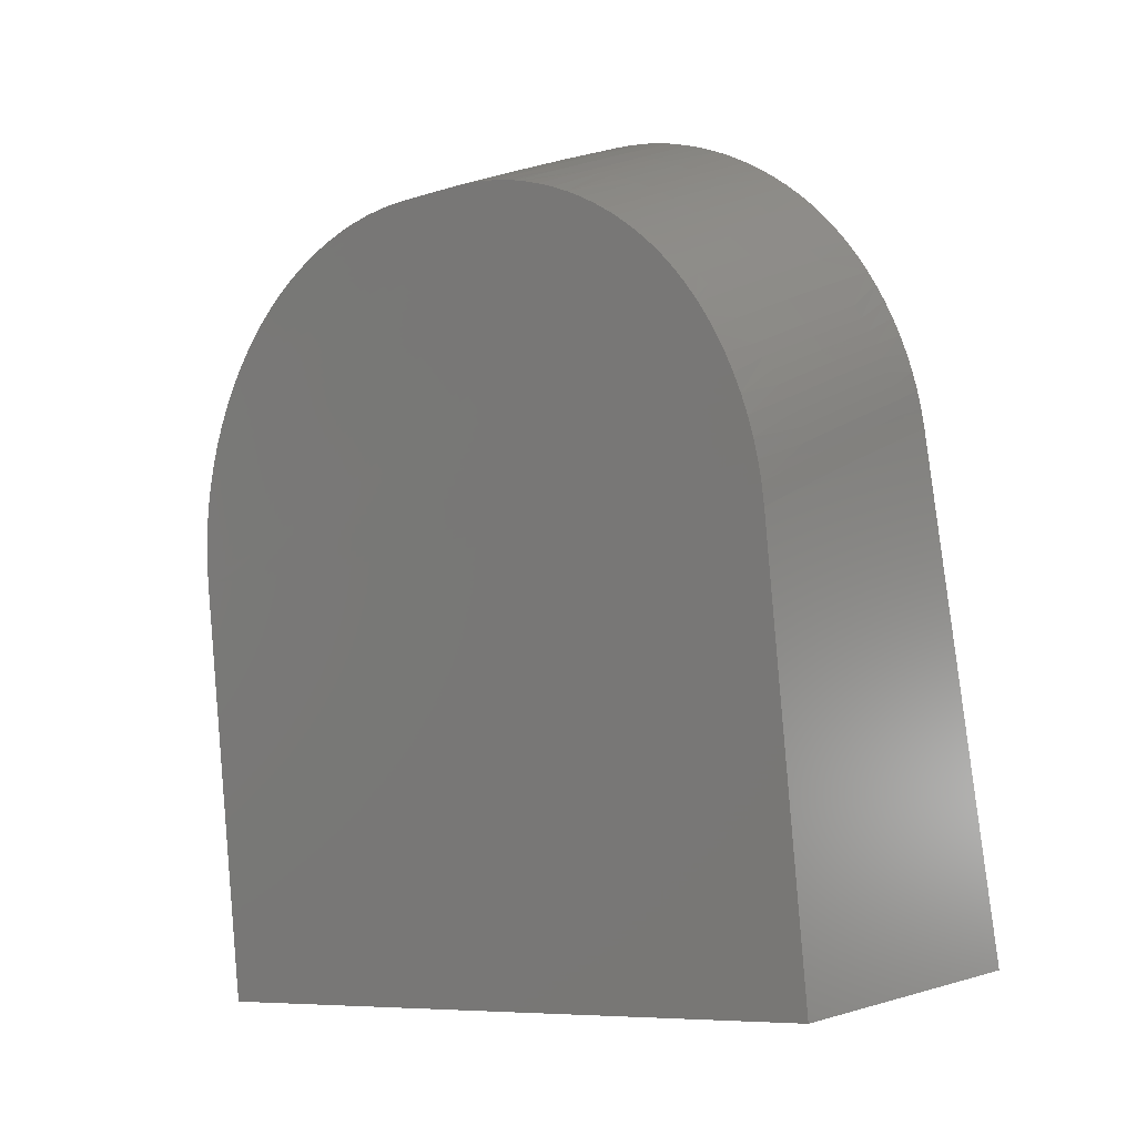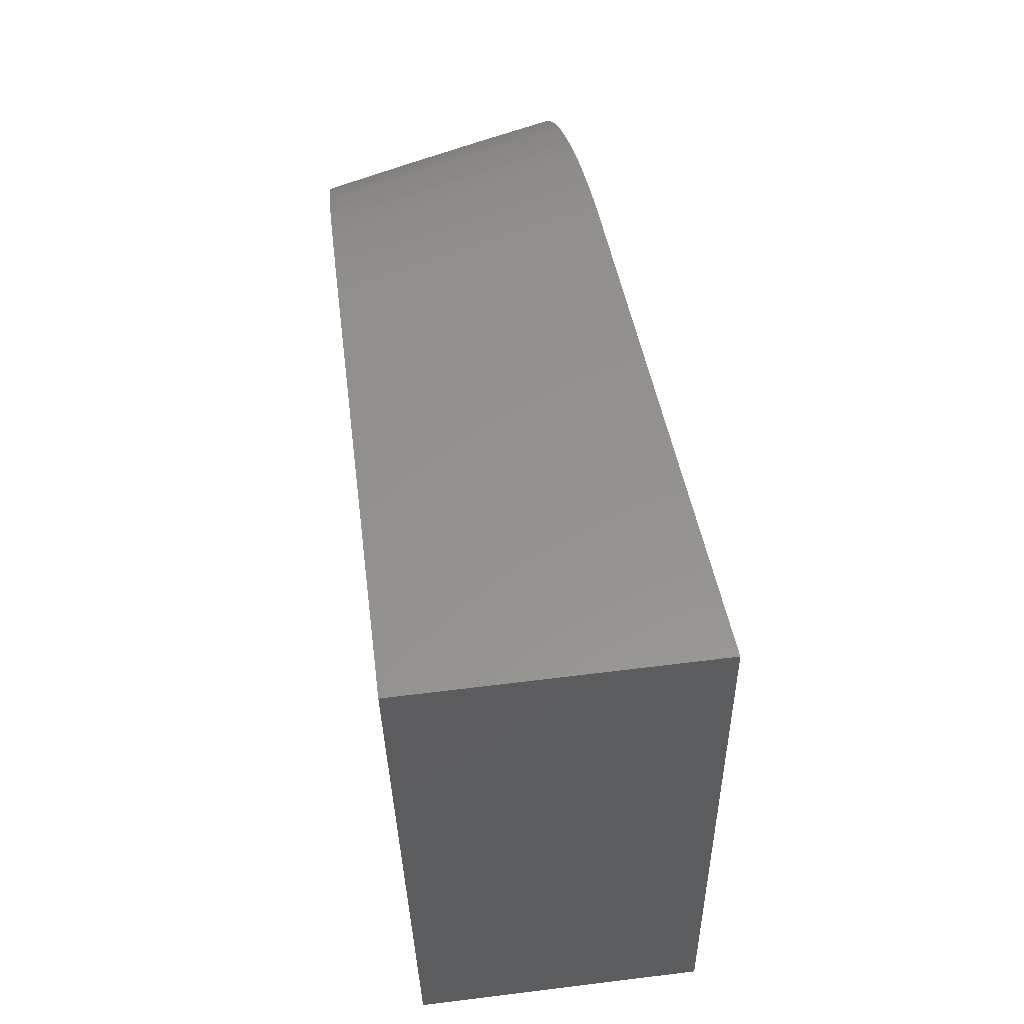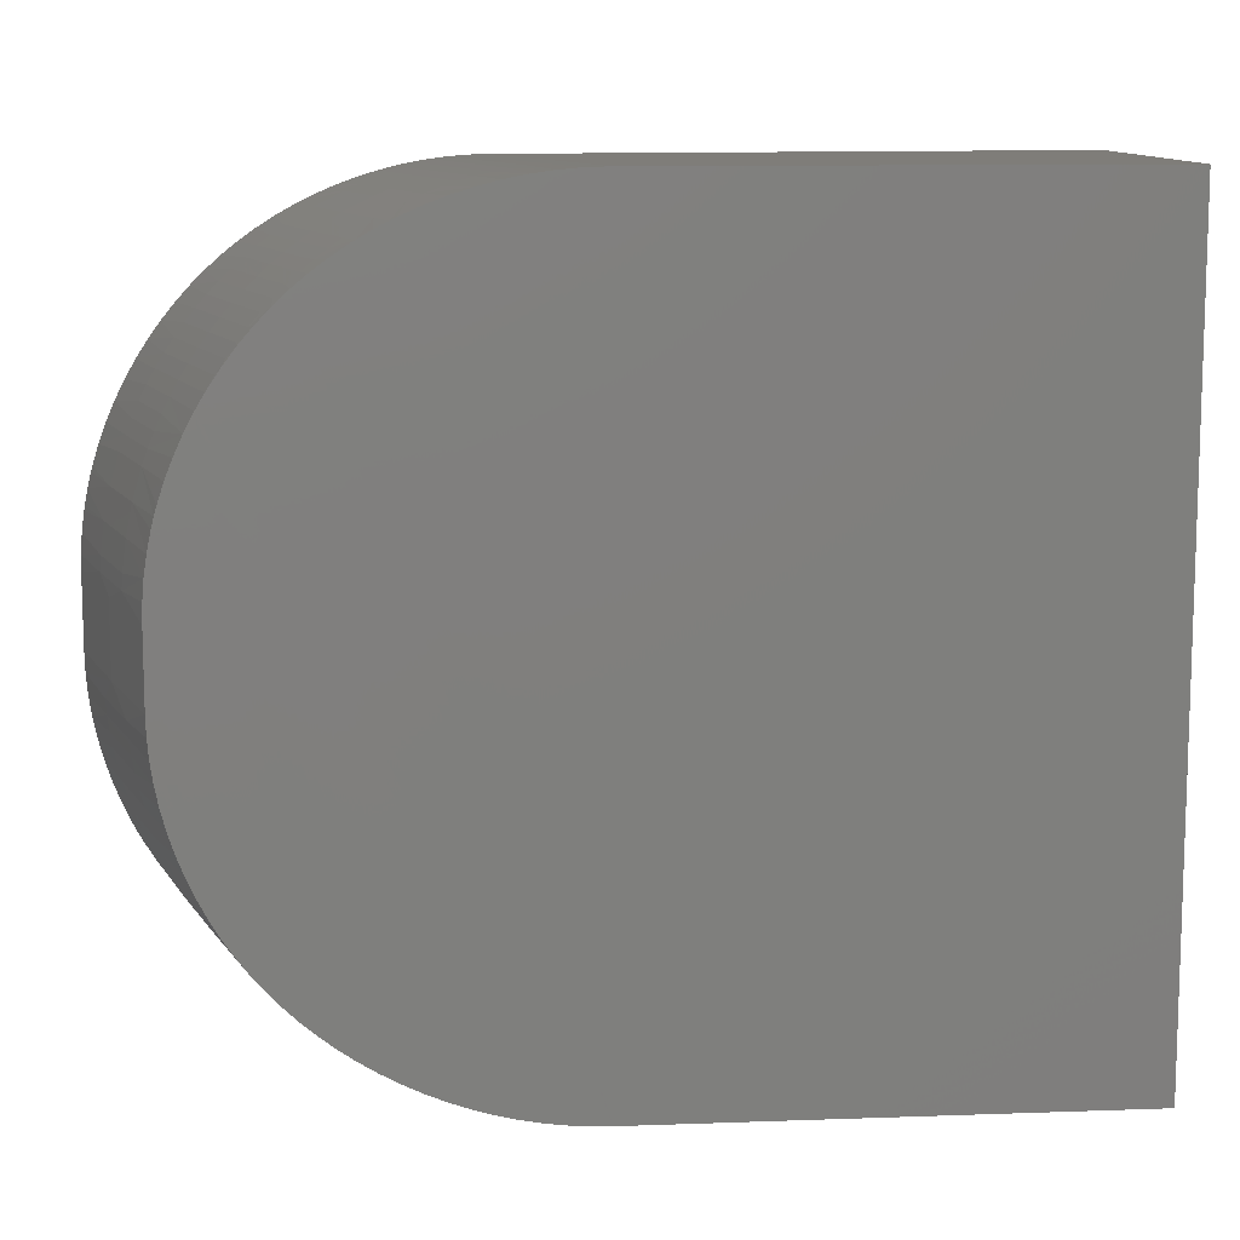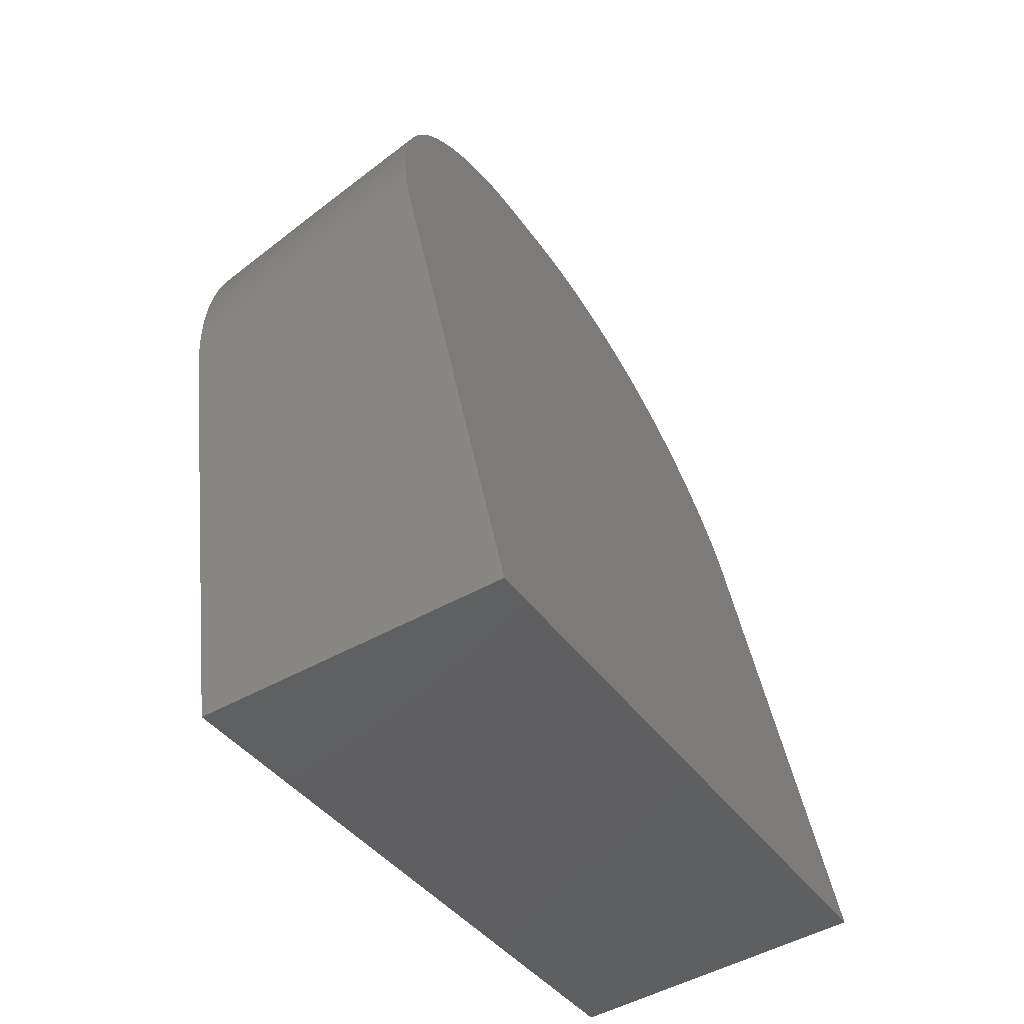
<metadata>
{"format":"stl","ext":"stl","renderer":"f3d","projection":"perspective","resolution":1024,"background":"white","views":[{"elev":-8.4,"azim":-48.9,"up":"+Y"},{"elev":-33.9,"azim":1.0,"up":"+Y"},{"elev":11.0,"azim":-88.1,"up":"+Z"},{"elev":-38.1,"azim":30.2,"up":"+Y"}]}
</metadata>
<code>
# stl→obj: 304 verts, 604 faces
v 2.821 2.113 4.102
v 2.821 2.113 4.132
v 2.873 2.134 4.132
v 2.873 2.134 4.102
v 2.924 2.155 4.132
v 2.924 2.155 4.102
v 3.006 1.777 4.282
v 2.864 1.759 4.282
v 3.006 1.777 3.952
v 2.864 1.759 3.952
v 2.84 1.957 3.952
v 2.831 2.03 4.265
v 2.83 2.035 4.262
v 2.824 2.09 4.209
v 2.824 2.084 4.218
v 2.84 1.957 4.282
v 2.839 1.967 4.282
v 2.823 2.098 4.038
v 2.823 2.094 4.031
v 2.823 2.094 4.203
v 2.835 1.995 3.957
v 2.836 1.99 3.956
v 2.836 1.993 4.278
v 2.834 2.002 4.276
v 2.833 2.01 4.273
v 2.83 2.041 4.259
v 2.829 2.043 4.258
v 2.829 2.05 4.253
v 2.837 1.982 3.954
v 2.838 1.974 3.953
v 2.832 2.019 4.27
v 2.831 2.027 4.266
v 2.822 2.108 4.169
v 2.821 2.109 4.164
v 2.839 1.966 3.952
v 2.838 1.975 4.281
v 2.837 1.984 4.28
v 2.828 2.056 4.248
v 2.827 2.062 4.243
v 2.826 2.068 4.237
v 2.822 2.101 4.046
v 2.832 2.022 3.966
v 2.833 2.015 3.963
v 2.823 2.098 4.196
v 2.822 2.101 4.188
v 2.829 2.045 3.978
v 2.83 2.037 3.974
v 2.831 2.03 3.97
v 2.834 2.007 3.96
v 2.835 1.998 3.958
v 2.826 2.074 4.231
v 2.825 2.079 4.225
v 2.822 2.104 4.18
v 2.822 2.107 4.172
v 2.821 2.11 4.156
v 2.821 2.112 4.148
v 2.821 2.112 4.14
v 2.821 2.109 4.07
v 2.822 2.107 4.061
v 2.822 2.104 4.054
v 2.826 2.07 3.999
v 2.827 2.064 3.993
v 2.828 2.058 3.988
v 2.828 2.051 3.983
v 2.821 2.112 4.094
v 2.821 2.112 4.086
v 2.821 2.11 4.078
v 2.824 2.09 4.024
v 2.824 2.085 4.017
v 2.825 2.08 4.011
v 2.826 2.075 4.004
v 2.957 2.006 4.282
v 2.944 2.001 4.282
v 2.875 1.972 4.282
v 2.909 1.987 4.282
v 2.941 2.01 4.282
v 2.851 2.125 4.138
v 2.871 1.981 4.282
v 2.868 1.987 4.281
v 2.888 2.14 4.138
v 2.924 2.155 4.138
v 2.888 2.14 4.144
v 2.924 2.154 4.146
v 2.925 2.153 4.154
v 2.888 2.138 4.156
v 2.925 2.153 4.156
v 2.925 2.152 4.163
v 2.889 2.136 4.169
v 2.925 2.15 4.169
v 2.925 2.15 4.171
v 2.891 2.133 4.181
v 2.926 2.147 4.179
v 2.892 2.131 4.187
v 2.927 2.145 4.187
v 2.893 2.128 4.193
v 2.927 2.141 4.195
v 2.894 2.126 4.198
v 2.895 2.123 4.204
v 2.928 2.138 4.202
v 2.896 2.12 4.21
v 2.929 2.133 4.21
v 2.897 2.117 4.215
v 2.93 2.129 4.217
v 2.899 2.114 4.22
v 2.931 2.124 4.223
v 2.9 2.11 4.225
v 2.902 2.106 4.23
v 2.932 2.119 4.23
v 2.903 2.102 4.235
v 2.933 2.114 4.236
v 2.905 2.098 4.24
v 2.934 2.109 4.241
v 2.906 2.094 4.244
v 2.908 2.09 4.248
v 2.936 2.103 4.246
v 2.91 2.085 4.252
v 2.937 2.097 4.251
v 2.912 2.081 4.255
v 2.938 2.09 4.256
v 2.914 2.076 4.259
v 2.94 2.084 4.26
v 2.941 2.076 4.265
v 2.918 2.066 4.265
v 2.922 2.056 4.27
v 2.943 2.069 4.268
v 2.924 2.05 4.273
v 2.944 2.062 4.271
v 2.927 2.045 4.275
v 2.946 2.054 4.274
v 2.929 2.039 4.276
v 2.948 2.047 4.277
v 2.931 2.033 4.278
v 2.95 2.039 4.279
v 2.934 2.028 4.279
v 2.951 2.031 4.28
v 2.936 2.022 4.28
v 2.938 2.016 4.281
v 2.953 2.023 4.281
v 2.955 2.015 4.282
v 2.866 1.992 4.28
v 2.863 1.998 4.279
v 2.861 2.004 4.278
v 2.859 2.01 4.276
v 2.856 2.015 4.275
v 2.854 2.021 4.273
v 2.851 2.026 4.27
v 2.847 2.036 4.265
v 2.843 2.046 4.259
v 2.841 2.051 4.255
v 2.839 2.056 4.252
v 2.837 2.06 4.248
v 2.835 2.064 4.244
v 2.833 2.068 4.24
v 2.825 2.087 4.215
v 2.827 2.084 4.22
v 2.828 2.08 4.225
v 2.83 2.076 4.23
v 2.831 2.072 4.235
v 2.857 2.111 4.198
v 2.859 2.108 4.204
v 2.856 2.113 4.193
v 2.855 2.116 4.187
v 2.855 2.118 4.181
v 2.853 2.121 4.169
v 2.852 2.123 4.156
v 2.852 2.125 4.144
v 2.86 2.105 4.21
v 2.861 2.102 4.215
v 2.862 2.099 4.22
v 2.864 2.095 4.225
v 2.865 2.092 4.23
v 2.867 2.088 4.235
v 2.869 2.084 4.24
v 2.871 2.079 4.244
v 2.872 2.075 4.248
v 2.874 2.071 4.252
v 2.876 2.066 4.255
v 2.878 2.061 4.259
v 2.882 2.051 4.265
v 2.887 2.041 4.27
v 2.889 2.036 4.273
v 2.891 2.03 4.275
v 2.894 2.024 4.276
v 2.896 2.019 4.278
v 2.898 2.013 4.279
v 2.901 2.007 4.28
v 2.903 2.002 4.281
v 2.906 1.996 4.282
v 2.928 2.14 4.037
v 2.927 2.143 4.044
v 2.949 2.043 3.957
v 2.95 2.037 3.955
v 2.951 2.031 3.954
v 2.929 2.132 4.022
v 2.928 2.137 4.03
v 2.928 2.138 4.032
v 2.926 2.147 4.053
v 2.926 2.149 4.061
v 2.957 2.006 3.952
v 2.955 2.012 3.952
v 2.954 2.02 3.953
v 2.952 2.029 3.954
v 2.925 2.151 4.069
v 2.925 2.153 4.077
v 2.925 2.154 4.086
v 2.935 2.106 3.991
v 2.934 2.112 3.997
v 2.932 2.118 4.003
v 2.924 2.155 4.094
v 2.948 2.045 3.958
v 2.946 2.054 3.96
v 2.944 2.062 3.963
v 2.943 2.07 3.967
v 2.941 2.078 3.971
v 2.939 2.085 3.975
v 2.938 2.093 3.98
v 2.936 2.1 3.985
v 2.931 2.123 4.009
v 2.93 2.128 4.015
v 2.875 1.972 3.952
v 2.909 1.987 3.952
v 2.944 2.001 3.952
v 2.942 2.007 3.952
v 2.94 2.013 3.953
v 2.935 2.024 3.954
v 2.93 2.035 3.957
v 2.926 2.046 3.96
v 2.924 2.052 3.963
v 2.921 2.057 3.965
v 2.919 2.063 3.968
v 2.917 2.068 3.971
v 2.915 2.073 3.974
v 2.913 2.078 3.977
v 2.911 2.083 3.981
v 2.909 2.088 3.985
v 2.907 2.092 3.989
v 2.905 2.097 3.993
v 2.904 2.101 3.997
v 2.902 2.105 4.002
v 2.901 2.109 4.007
v 2.899 2.112 4.011
v 2.898 2.116 4.016
v 2.897 2.119 4.022
v 2.894 2.124 4.032
v 2.892 2.129 4.044
v 2.891 2.132 4.049
v 2.891 2.133 4.055
v 2.89 2.135 4.062
v 2.889 2.137 4.068
v 2.889 2.138 4.074
v 2.888 2.139 4.08
v 2.888 2.14 4.086
v 2.888 2.14 4.093
v 2.851 2.125 4.093
v 2.852 2.125 4.086
v 2.852 2.124 4.08
v 2.858 2.109 4.032
v 2.856 2.114 4.044
v 2.855 2.117 4.049
v 2.854 2.118 4.055
v 2.853 2.12 4.062
v 2.853 2.122 4.068
v 2.852 2.123 4.074
v 2.86 2.104 4.022
v 2.824 2.089 4.022
v 2.827 2.082 4.011
v 2.829 2.079 4.007
v 2.83 2.075 4.002
v 2.832 2.071 3.997
v 2.834 2.067 3.993
v 2.836 2.062 3.989
v 2.838 2.058 3.985
v 2.84 2.053 3.981
v 2.842 2.048 3.977
v 2.844 2.043 3.974
v 2.846 2.038 3.971
v 2.848 2.033 3.968
v 2.851 2.028 3.965
v 2.853 2.022 3.963
v 2.855 2.017 3.96
v 2.86 2.006 3.957
v 2.865 1.995 3.954
v 2.87 1.984 3.953
v 2.872 1.978 3.952
v 2.907 1.993 3.952
v 2.905 1.998 3.953
v 2.9 2.01 3.954
v 2.895 2.021 3.957
v 2.891 2.032 3.96
v 2.888 2.037 3.963
v 2.886 2.043 3.965
v 2.884 2.048 3.968
v 2.882 2.053 3.971
v 2.879 2.058 3.974
v 2.877 2.063 3.977
v 2.875 2.068 3.981
v 2.873 2.073 3.985
v 2.871 2.078 3.989
v 2.87 2.082 3.993
v 2.868 2.086 3.997
v 2.866 2.09 4.002
v 2.865 2.094 4.007
v 2.863 2.097 4.011
v 2.862 2.101 4.016
f 1 2 3
f 1 3 4
f 4 3 5
f 4 5 6
f 7 8 9
f 9 8 10
f 11 10 8
f 11 12 13
f 14 11 15
f 8 16 11
f 11 16 17
f 18 19 1
f 20 21 22
f 23 24 11
f 11 24 25
f 13 26 11
f 11 26 27
f 11 27 28
f 22 29 20
f 20 29 30
f 25 31 11
f 11 31 32
f 11 32 12
f 19 33 34
f 11 14 20
f 11 20 35
f 35 20 30
f 17 36 11
f 11 36 37
f 11 37 23
f 28 38 11
f 11 38 39
f 11 39 40
f 18 1 41
f 20 42 43
f 19 20 44
f 19 44 45
f 46 47 20
f 20 47 48
f 20 48 42
f 43 49 20
f 20 49 50
f 20 50 21
f 40 51 11
f 11 51 52
f 11 52 15
f 45 53 19
f 19 53 54
f 19 54 33
f 34 55 19
f 19 55 56
f 56 57 19
f 19 57 2
f 19 2 1
f 58 59 1
f 1 59 60
f 1 60 41
f 61 62 20
f 62 63 20
f 20 63 64
f 20 64 46
f 65 66 1
f 1 66 67
f 1 67 58
f 20 19 68
f 20 68 69
f 69 70 20
f 20 70 71
f 20 71 61
f 7 72 73
f 16 8 74
f 74 8 7
f 74 7 75
f 75 7 73
f 75 73 76
f 77 3 2
f 17 78 79
f 5 80 81
f 81 80 82
f 81 82 83
f 83 82 84
f 84 82 85
f 84 85 86
f 86 85 87
f 87 85 88
f 87 88 89
f 89 88 90
f 90 88 91
f 90 91 92
f 92 91 93
f 92 93 94
f 94 93 95
f 94 95 96
f 95 97 96
f 96 97 98
f 96 98 99
f 99 98 100
f 99 100 101
f 101 100 102
f 101 102 103
f 103 102 104
f 103 104 105
f 104 106 105
f 105 106 107
f 105 107 108
f 108 107 109
f 108 109 110
f 110 109 111
f 110 111 112
f 111 113 112
f 112 113 114
f 112 114 115
f 115 114 116
f 115 116 117
f 117 116 118
f 117 118 119
f 119 118 120
f 119 120 121
f 121 120 122
f 122 120 123
f 122 123 124
f 122 124 125
f 125 124 126
f 125 126 127
f 127 126 128
f 127 128 129
f 129 128 130
f 129 130 131
f 131 130 132
f 131 132 133
f 133 132 134
f 133 134 135
f 134 136 135
f 135 136 137
f 135 137 138
f 138 137 76
f 138 76 139
f 139 76 73
f 139 73 72
f 17 79 36
f 36 79 140
f 36 140 37
f 140 141 37
f 37 141 142
f 37 142 23
f 23 142 143
f 23 143 24
f 143 144 24
f 24 144 145
f 24 145 25
f 25 145 146
f 25 146 31
f 26 13 147
f 147 13 12
f 147 12 146
f 146 12 32
f 146 32 31
f 147 148 26
f 26 148 149
f 26 149 27
f 27 149 150
f 27 150 28
f 28 150 151
f 28 151 38
f 38 151 152
f 38 152 39
f 39 152 153
f 39 153 40
f 154 14 15
f 154 15 155
f 155 15 52
f 155 52 156
f 156 52 51
f 156 51 157
f 157 51 40
f 157 40 158
f 158 40 153
f 159 44 160
f 160 44 20
f 159 161 44
f 44 161 162
f 44 162 45
f 45 162 163
f 45 163 53
f 164 33 163
f 163 33 54
f 163 54 53
f 56 55 165
f 165 55 164
f 164 55 34
f 164 34 33
f 165 166 56
f 56 166 77
f 56 77 57
f 57 77 2
f 160 20 14
f 160 14 167
f 167 14 168
f 168 14 154
f 168 154 169
f 169 154 155
f 169 155 170
f 170 155 156
f 170 156 171
f 171 156 157
f 171 157 172
f 172 157 158
f 172 158 173
f 173 158 153
f 173 153 174
f 174 153 152
f 174 152 175
f 175 152 151
f 175 151 176
f 176 151 150
f 176 150 177
f 177 150 149
f 177 149 178
f 178 149 148
f 178 148 179
f 179 148 147
f 179 147 180
f 180 147 146
f 180 146 181
f 181 146 145
f 181 145 182
f 182 145 144
f 182 144 183
f 183 144 143
f 183 143 184
f 184 143 142
f 184 142 185
f 185 142 141
f 185 141 186
f 186 141 140
f 186 140 187
f 187 140 79
f 187 79 188
f 188 79 78
f 188 78 74
f 74 78 17
f 74 17 16
f 74 75 188
f 188 75 76
f 188 76 187
f 187 76 137
f 187 137 186
f 186 137 136
f 186 136 185
f 185 136 134
f 185 134 184
f 184 134 132
f 184 132 183
f 183 132 130
f 183 130 182
f 182 130 128
f 182 128 181
f 181 128 126
f 181 126 180
f 180 126 124
f 180 124 179
f 179 124 123
f 179 123 178
f 178 123 120
f 178 120 177
f 177 120 118
f 177 118 176
f 176 118 116
f 176 116 175
f 175 116 114
f 175 114 174
f 174 114 113
f 174 113 173
f 173 113 111
f 173 111 172
f 172 111 109
f 172 109 171
f 171 109 107
f 171 107 170
f 170 107 106
f 170 106 169
f 169 106 104
f 169 104 168
f 168 104 102
f 168 102 167
f 167 102 100
f 167 100 160
f 160 100 98
f 160 98 159
f 159 98 97
f 159 97 161
f 161 97 95
f 161 95 162
f 162 95 93
f 162 93 163
f 163 93 91
f 163 91 164
f 164 91 88
f 164 88 165
f 165 88 85
f 165 85 166
f 166 85 82
f 166 82 77
f 77 82 80
f 77 80 3
f 3 80 5
f 189 190 72
f 84 86 122
f 84 122 83
f 86 87 122
f 122 87 89
f 122 89 90
f 122 90 121
f 191 72 192
f 192 72 193
f 194 195 72
f 72 195 196
f 72 196 189
f 72 190 197
f 72 197 198
f 129 5 127
f 127 5 125
f 129 131 5
f 5 131 133
f 5 133 135
f 7 9 72
f 72 9 199
f 72 199 200
f 125 5 122
f 122 5 81
f 122 81 83
f 200 201 72
f 72 201 202
f 72 202 193
f 198 203 72
f 72 203 204
f 72 204 205
f 135 138 5
f 5 138 139
f 5 139 72
f 206 207 72
f 72 207 208
f 205 209 72
f 72 209 6
f 72 6 5
f 99 101 90
f 90 101 103
f 110 112 90
f 90 112 115
f 191 210 72
f 72 210 211
f 72 211 212
f 103 105 90
f 90 105 108
f 90 108 110
f 212 213 72
f 72 213 214
f 72 214 215
f 92 94 90
f 90 94 96
f 90 96 99
f 115 117 90
f 90 117 119
f 90 119 121
f 215 216 72
f 72 216 217
f 72 217 206
f 208 218 72
f 72 218 219
f 72 219 194
f 10 11 9
f 9 11 220
f 220 221 9
f 9 221 222
f 9 222 199
f 199 223 200
f 200 223 224
f 200 224 201
f 201 224 202
f 202 224 225
f 202 225 193
f 193 225 192
f 192 225 226
f 192 226 191
f 191 226 210
f 210 226 227
f 210 227 211
f 211 227 228
f 211 228 212
f 212 228 229
f 212 229 213
f 229 230 213
f 213 230 231
f 213 231 214
f 214 231 232
f 214 232 215
f 232 233 215
f 215 233 234
f 215 234 216
f 216 234 235
f 216 235 217
f 217 235 236
f 217 236 206
f 236 237 206
f 206 237 238
f 206 238 207
f 207 238 239
f 207 239 208
f 208 239 240
f 208 240 218
f 240 241 218
f 218 241 242
f 218 242 219
f 219 242 243
f 219 243 194
f 194 243 195
f 195 243 244
f 195 244 196
f 196 244 189
f 189 244 245
f 189 245 190
f 190 245 246
f 190 246 197
f 246 247 197
f 197 247 248
f 197 248 198
f 198 248 249
f 198 249 203
f 203 249 250
f 203 250 204
f 250 251 204
f 204 251 252
f 204 252 205
f 205 252 253
f 205 253 209
f 209 253 4
f 209 4 6
f 1 254 65
f 65 254 255
f 65 255 66
f 66 255 256
f 66 256 67
f 257 18 258
f 258 18 41
f 258 41 259
f 259 41 60
f 259 60 260
f 260 60 59
f 260 59 261
f 261 59 58
f 261 58 262
f 262 58 67
f 262 67 263
f 263 67 256
f 264 19 257
f 257 19 18
f 69 68 265
f 69 266 70
f 70 266 267
f 70 267 71
f 267 268 71
f 71 268 269
f 71 269 61
f 61 269 270
f 61 270 62
f 62 270 271
f 62 271 63
f 63 271 272
f 63 272 64
f 272 273 64
f 64 273 274
f 64 274 46
f 46 274 275
f 46 275 47
f 47 275 276
f 47 276 48
f 48 276 277
f 48 277 42
f 277 278 42
f 42 278 279
f 42 279 43
f 43 279 280
f 43 280 49
f 49 280 50
f 50 280 281
f 50 281 21
f 21 281 22
f 22 281 282
f 22 282 29
f 29 282 283
f 29 283 30
f 30 283 284
f 30 284 35
f 11 35 220
f 220 35 284
f 220 284 221
f 222 221 285
f 285 221 284
f 285 284 286
f 286 284 283
f 286 283 287
f 287 283 282
f 287 282 288
f 288 282 281
f 288 281 289
f 289 281 280
f 289 280 290
f 290 280 279
f 290 279 291
f 291 279 278
f 291 278 292
f 292 278 277
f 292 277 293
f 293 277 276
f 293 276 294
f 294 276 275
f 294 275 295
f 295 275 274
f 295 274 296
f 296 274 273
f 296 273 297
f 297 273 272
f 297 272 298
f 298 272 271
f 298 271 299
f 299 271 270
f 299 270 300
f 300 270 269
f 300 269 301
f 301 269 268
f 301 268 302
f 302 268 267
f 302 267 303
f 303 267 266
f 303 266 304
f 304 266 69
f 304 69 264
f 264 69 265
f 264 265 19
f 19 265 68
f 199 222 223
f 223 222 285
f 223 285 224
f 224 285 286
f 224 286 225
f 225 286 287
f 225 287 226
f 226 287 288
f 226 288 227
f 227 288 289
f 227 289 228
f 228 289 290
f 228 290 229
f 229 290 291
f 229 291 230
f 230 291 292
f 230 292 231
f 231 292 293
f 231 293 232
f 232 293 294
f 232 294 233
f 233 294 295
f 233 295 234
f 234 295 296
f 234 296 235
f 235 296 297
f 235 297 236
f 236 297 298
f 236 298 237
f 237 298 299
f 237 299 238
f 238 299 300
f 238 300 239
f 239 300 301
f 239 301 240
f 240 301 302
f 240 302 241
f 241 302 303
f 241 303 242
f 242 303 304
f 242 304 243
f 243 304 264
f 243 264 244
f 244 264 257
f 244 257 245
f 245 257 258
f 245 258 246
f 246 258 259
f 246 259 247
f 247 259 260
f 247 260 248
f 248 260 261
f 248 261 249
f 249 261 262
f 249 262 250
f 250 262 263
f 250 263 251
f 251 263 256
f 251 256 252
f 252 256 255
f 252 255 253
f 253 255 254
f 253 254 4
f 4 254 1

</code>
